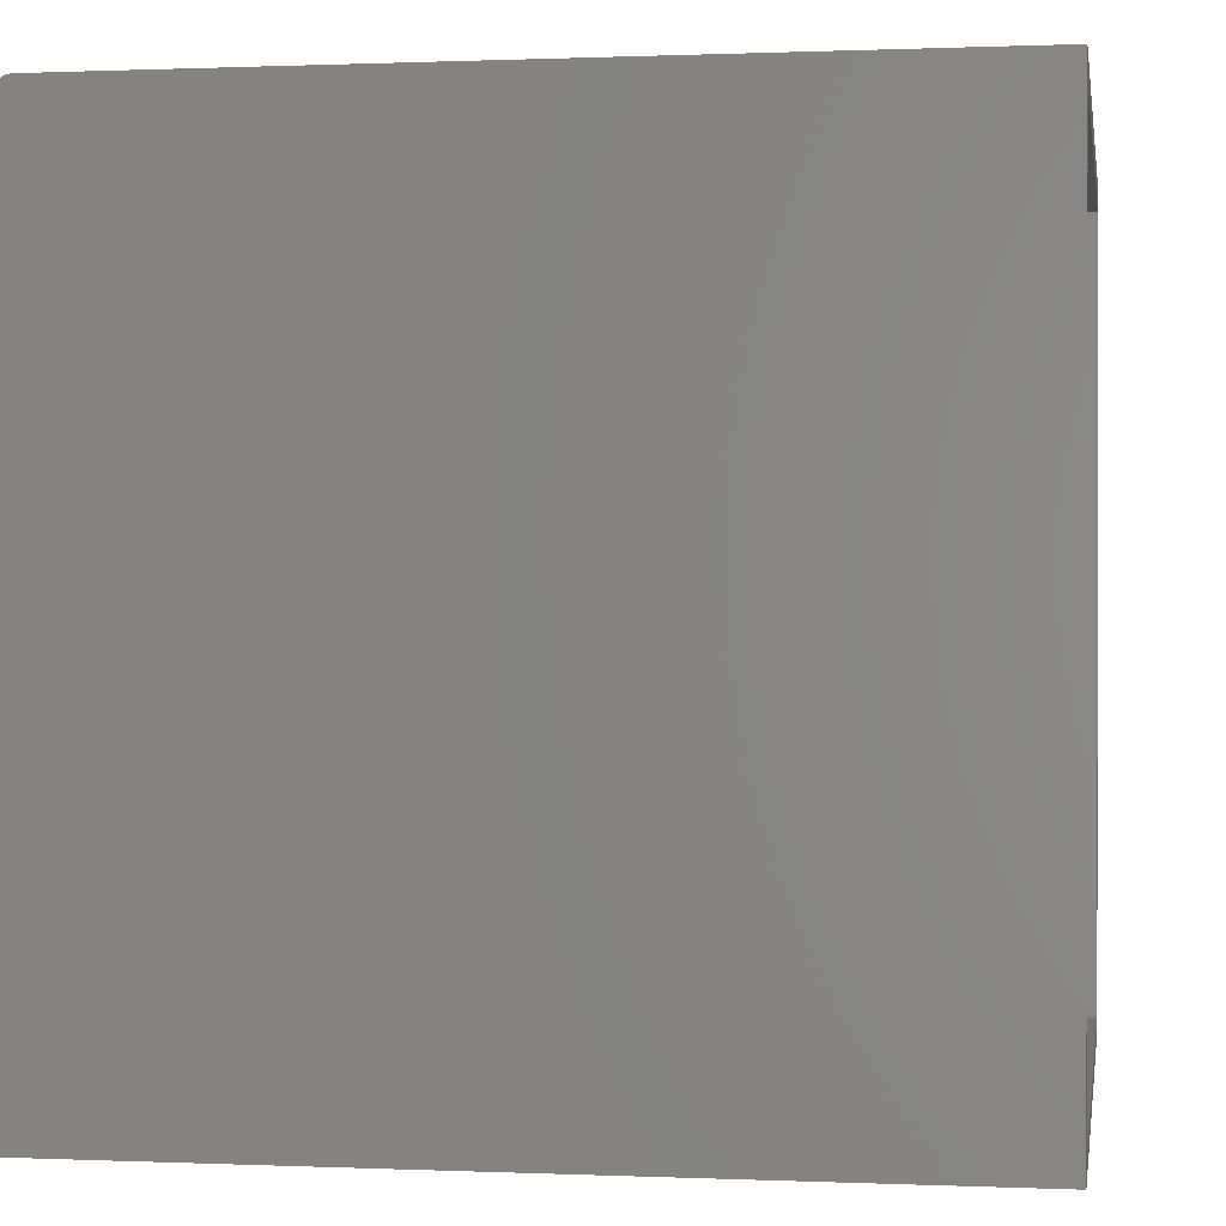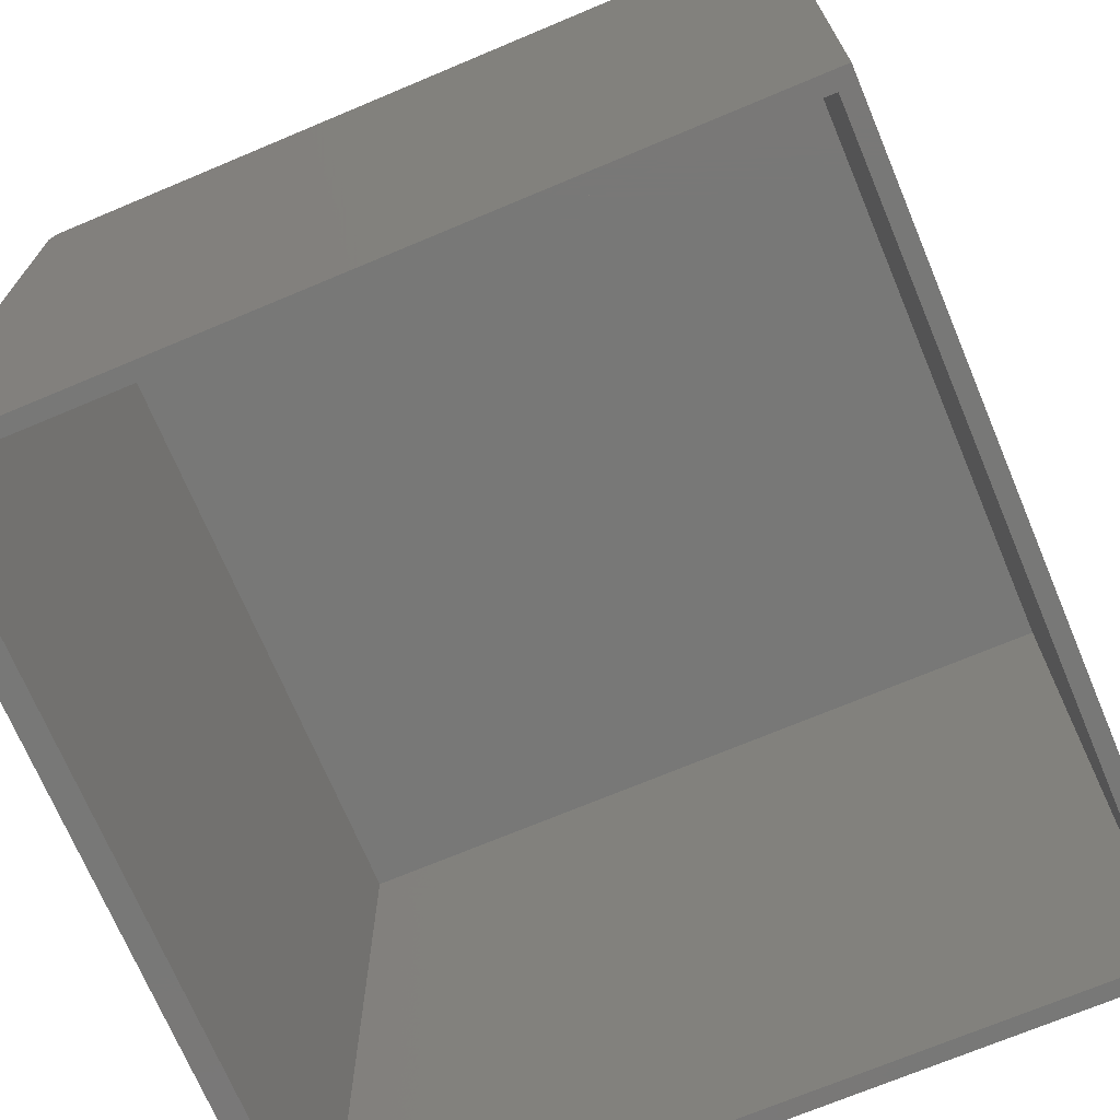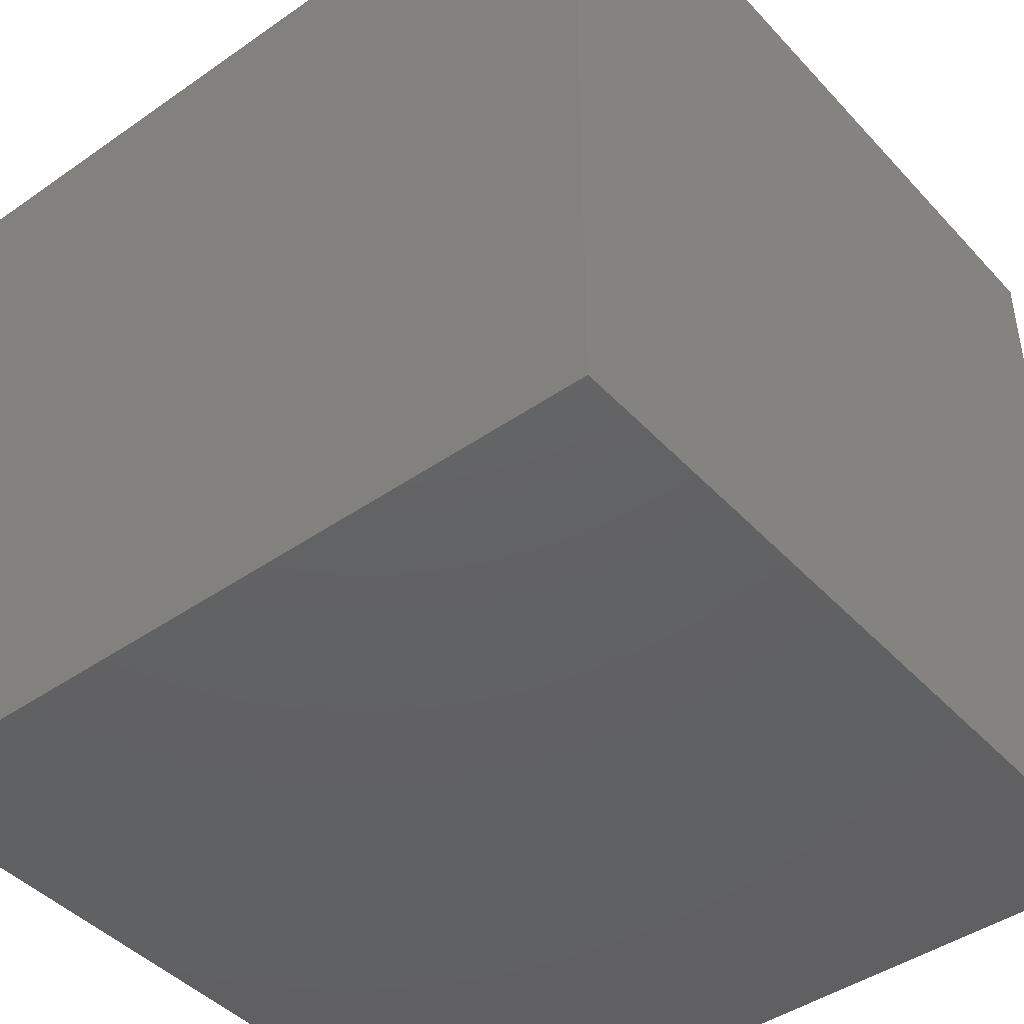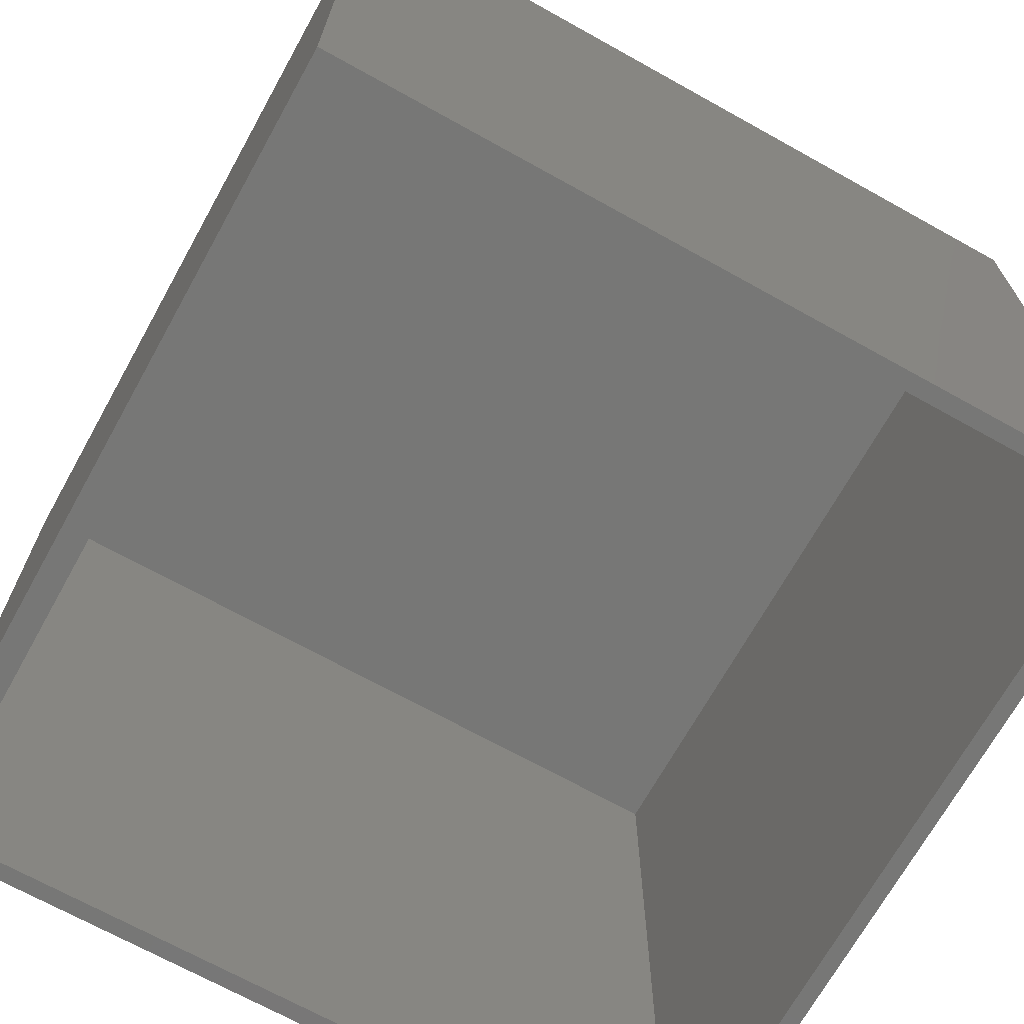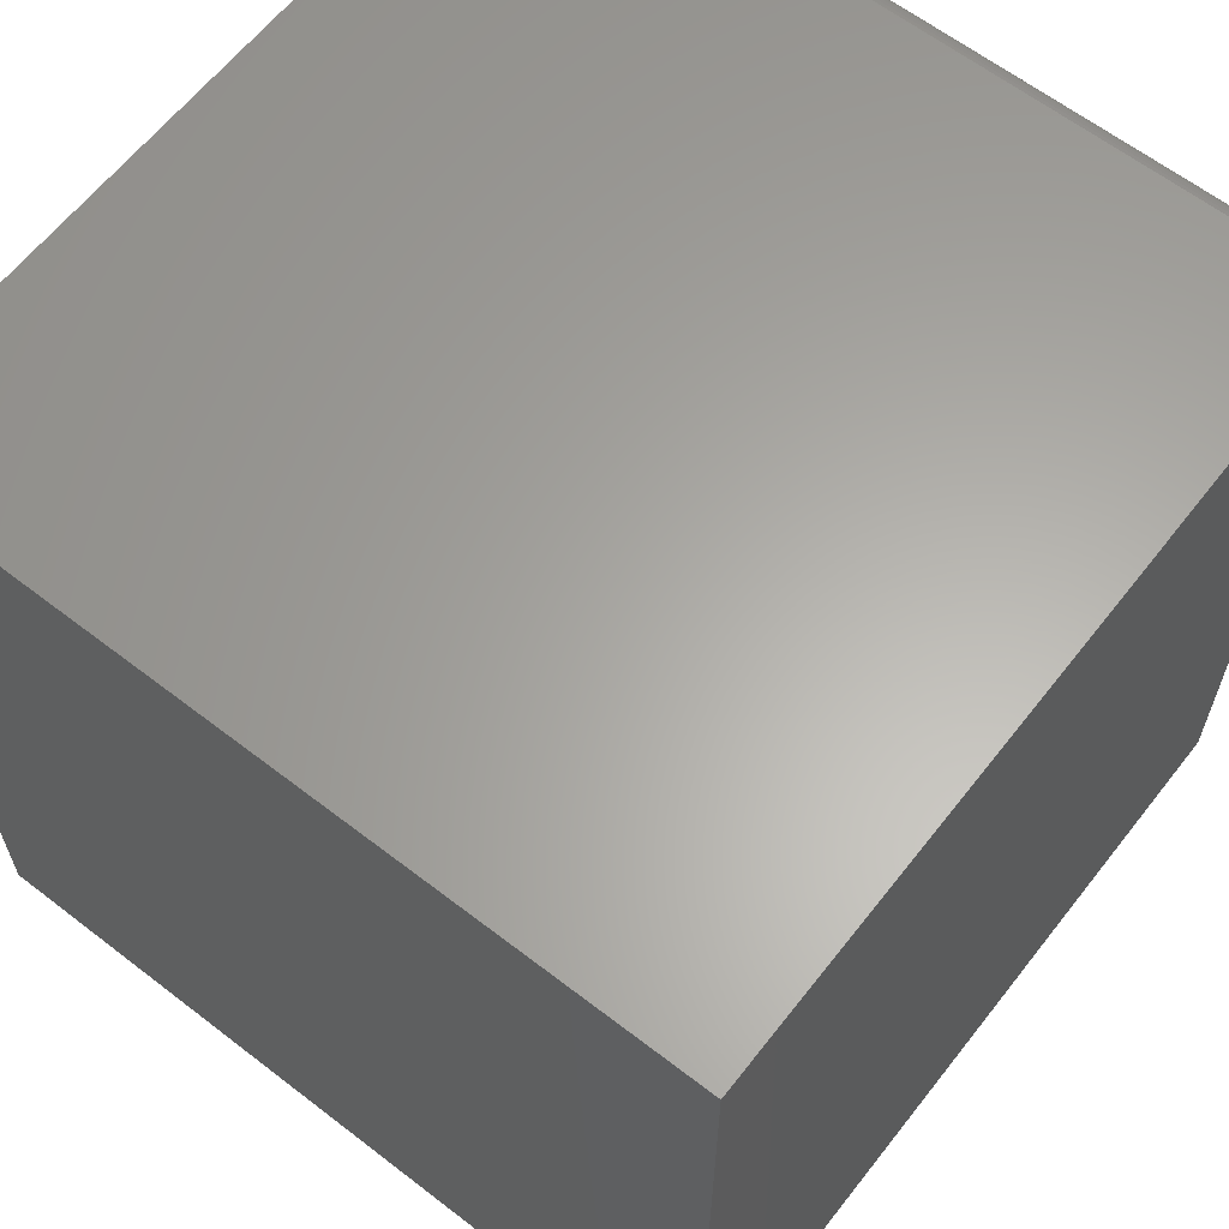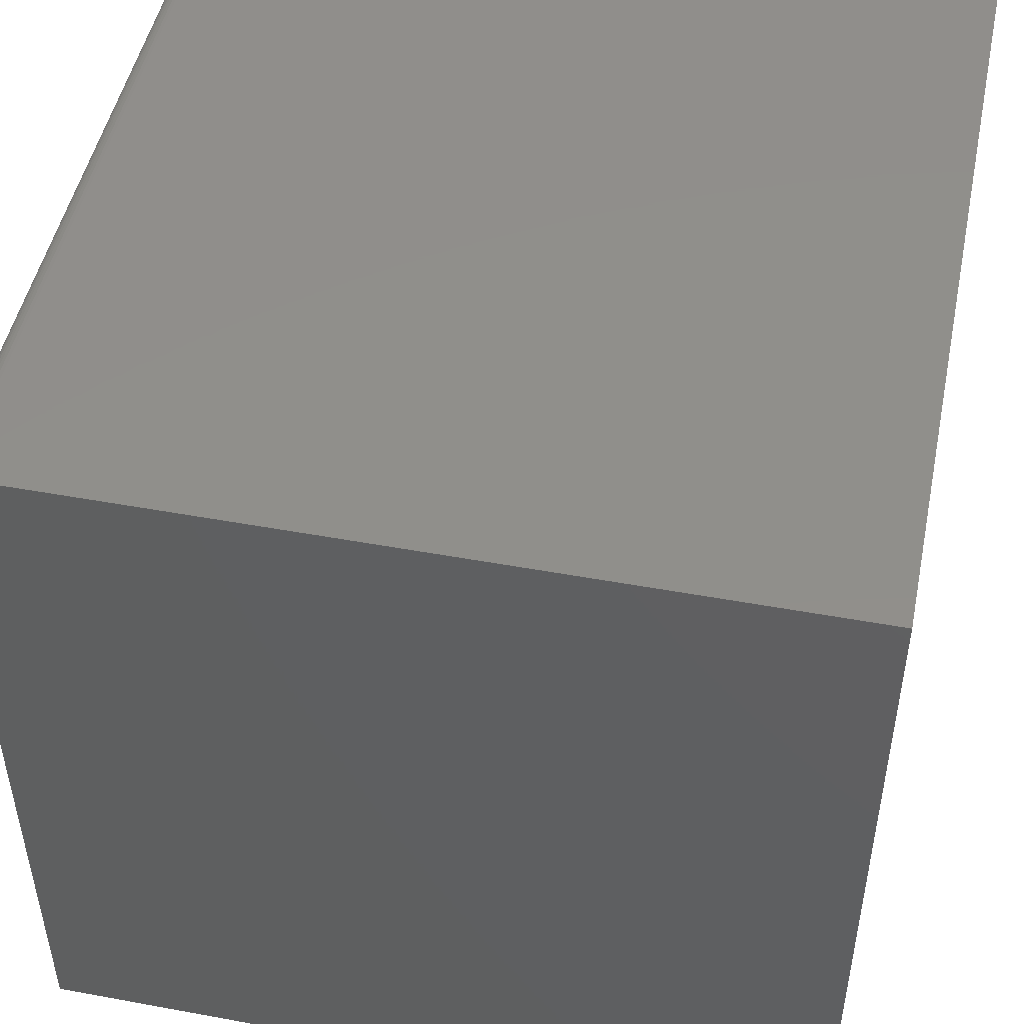
<metadata>
{"format":"stl","ext":"stl","renderer":"f3d","projection":"perspective","resolution":1024,"background":"white","views":[{"elev":0.4,"azim":-80.8,"up":"+Z"},{"elev":-71.0,"azim":112.8,"up":"+Y"},{"elev":-44.0,"azim":-140.8,"up":"+Z"},{"elev":-69.6,"azim":60.9,"up":"+Y"},{"elev":62.6,"azim":-142.0,"up":"+Y"},{"elev":48.7,"azim":101.6,"up":"+Y"}]}
</metadata>
<code>
# stl→obj: 32 verts, 60 faces
v 1.11e-16 -0.75 -4.592e-17
v -0.01562 -0.75 0.01562
v -0.75 -0.75 0
v -0.7344 -0.75 0.01562
v -0.75 -0.75 0.75
v -0.7344 -0.75 0.7268
v 1.569e-16 -0.75 0.75
v -0.01562 -0.75 0.7268
v -0.7344 -0.03906 0.7268
v -0.7344 -0.03906 0.01562
v -0.01562 -0.03906 0.7268
v -0.01562 -0.03906 0.01562
v -0.75 0 0
v -0.75 4.992e-33 0.7344
v 0 8.327e-17 -4.592e-17
v 4.497e-17 8.327e-17 0.7344
v -0.75 -0.009646 0.7488
v -0.75 -0.01562 0.75
v -0.75 -0.01258 0.7497
v -0.75 -0.0003002 0.7374
v -0.75 -0.006944 0.7474
v -0.75 -0.004576 0.7454
v -0.75 -0.002633 0.7431
v -0.75 -0.001189 0.7404
v 4.766e-17 -0.01562 0.75
v 4.519e-17 -0.0003002 0.7374
v 4.547e-17 -0.001189 0.7404
v 4.692e-17 -0.009646 0.7488
v 4.73e-17 -0.01258 0.7497
v 4.579e-17 -0.002633 0.7431
v 4.615e-17 -0.004576 0.7454
v 4.653e-17 -0.006944 0.7474
f 1 2 3
f 3 2 4
f 3 4 5
f 5 4 6
f 5 6 7
f 7 6 8
f 7 8 1
f 1 8 2
f 6 4 9
f 9 4 10
f 11 8 9
f 9 8 6
f 2 8 12
f 12 8 11
f 10 4 12
f 12 4 2
f 10 12 9
f 9 12 11
f 13 14 15
f 15 14 16
f 14 13 17
f 3 5 18
f 3 18 19
f 3 19 17
f 3 17 13
f 20 14 17
f 20 17 21
f 20 21 22
f 20 22 23
f 20 23 24
f 25 18 7
f 7 18 5
f 16 26 27
f 1 15 28
f 1 28 29
f 1 29 25
f 1 25 7
f 15 16 27
f 15 27 30
f 15 30 31
f 15 31 32
f 15 32 28
f 16 14 26
f 26 14 20
f 26 20 27
f 27 20 24
f 27 24 30
f 30 24 23
f 30 23 31
f 31 23 22
f 31 22 32
f 32 22 21
f 32 21 28
f 28 21 17
f 28 17 29
f 29 17 19
f 29 19 25
f 25 19 18
f 13 15 3
f 3 15 1

</code>
